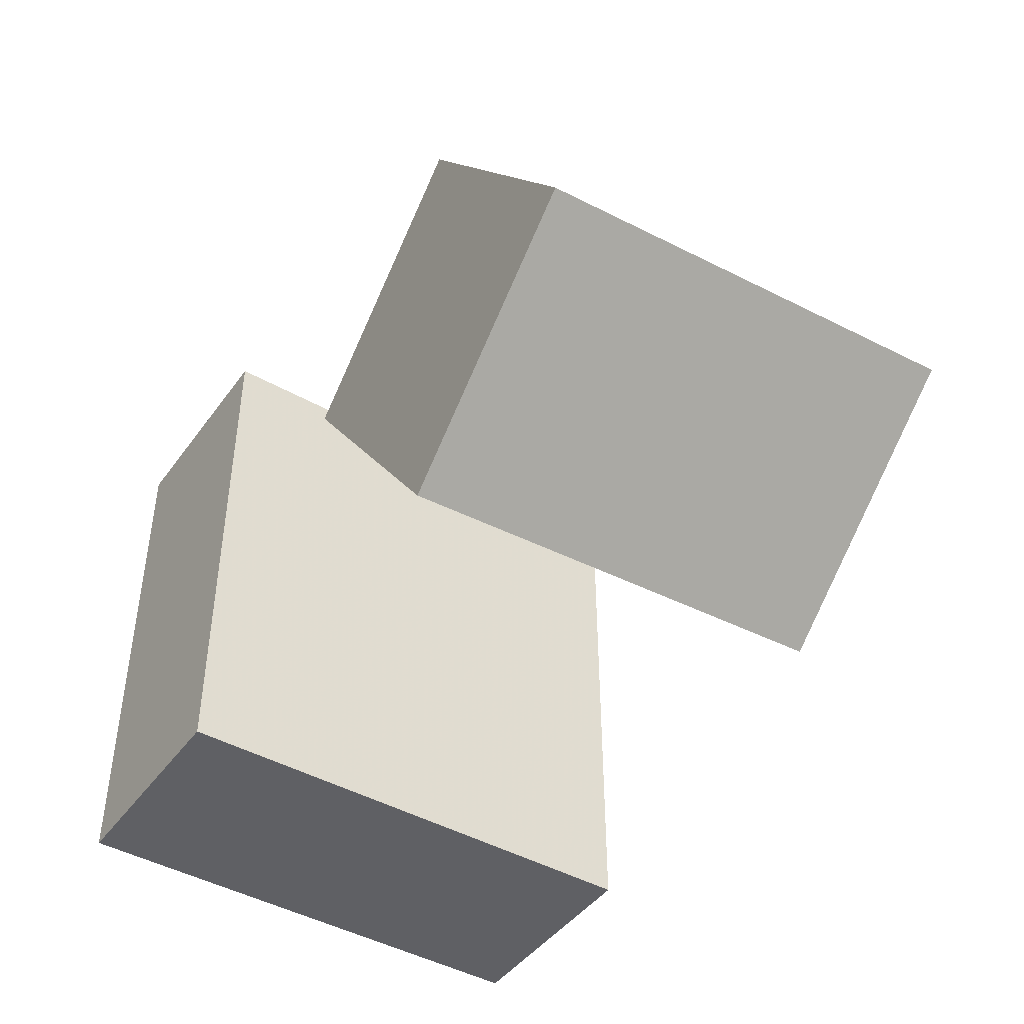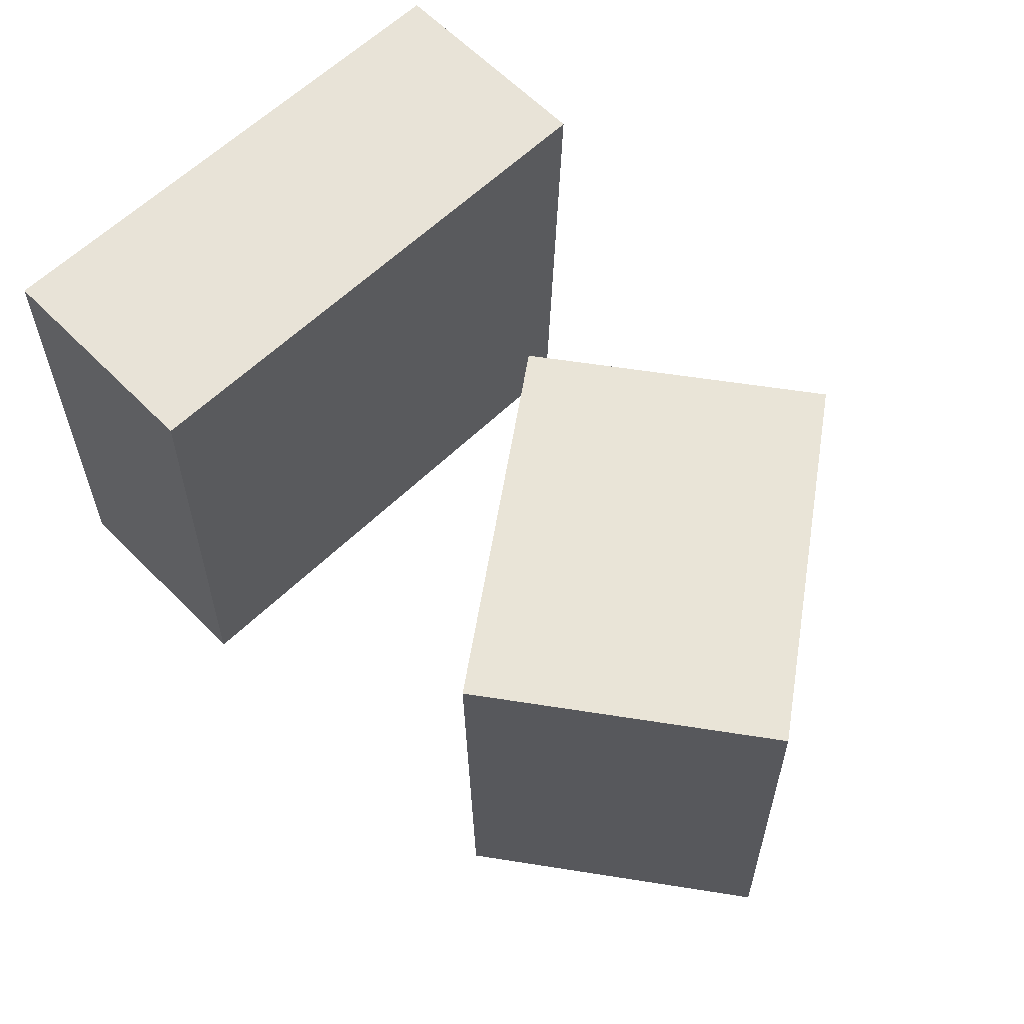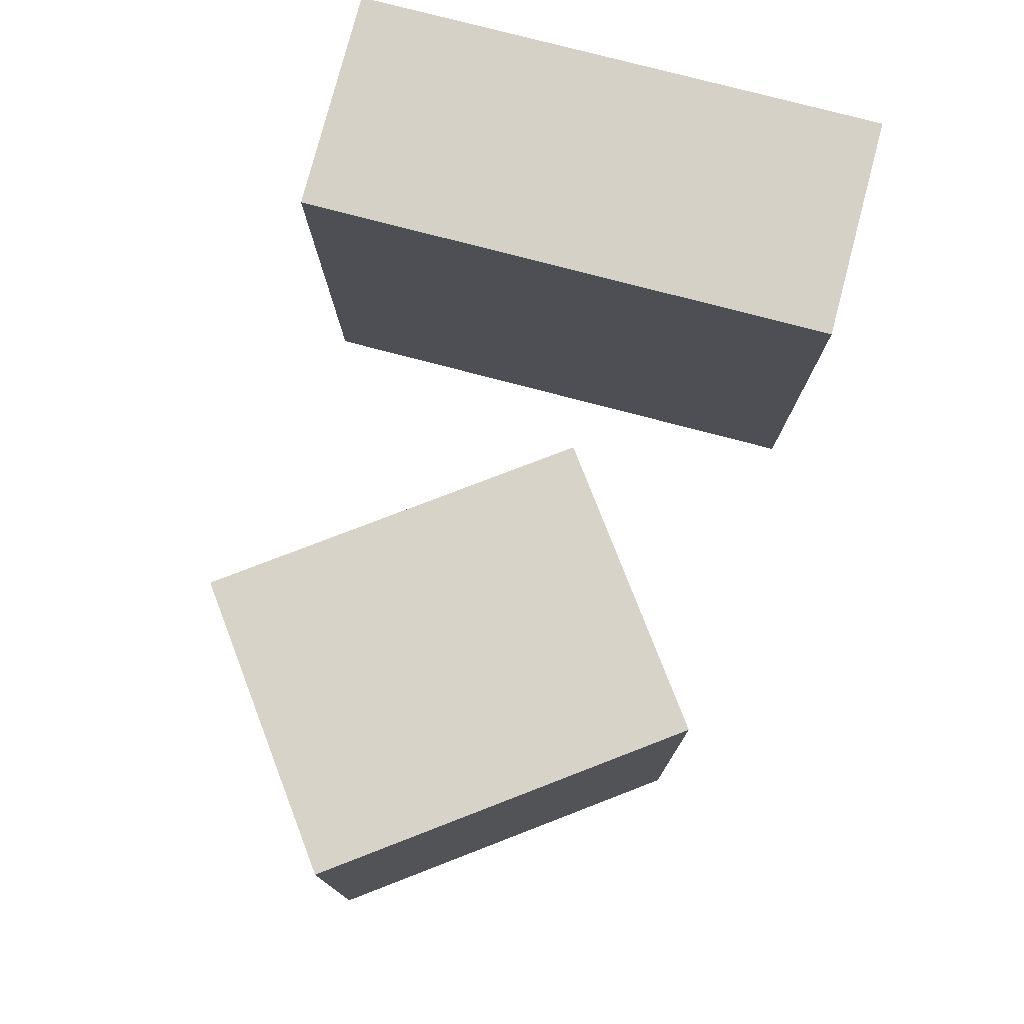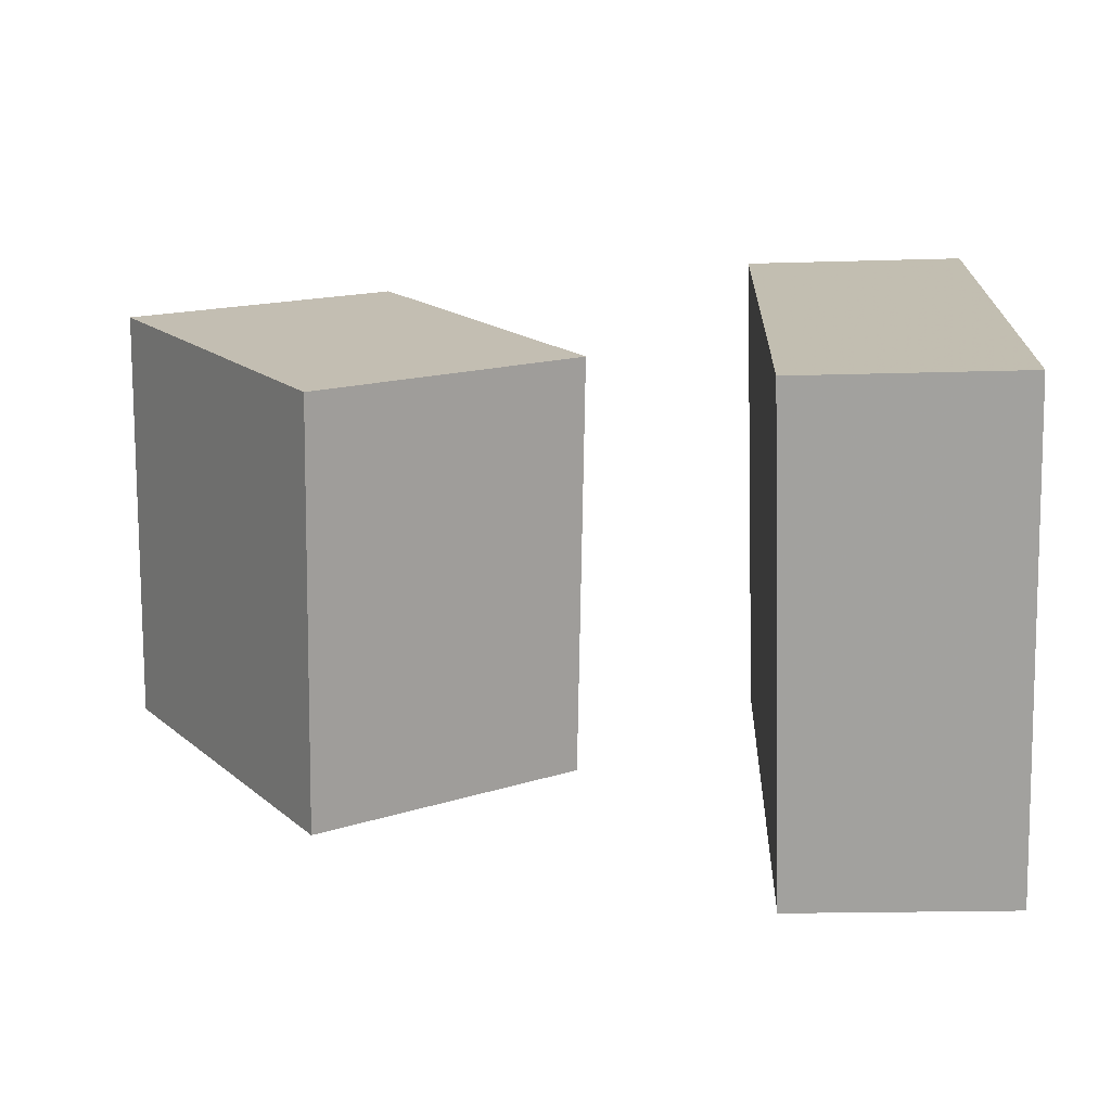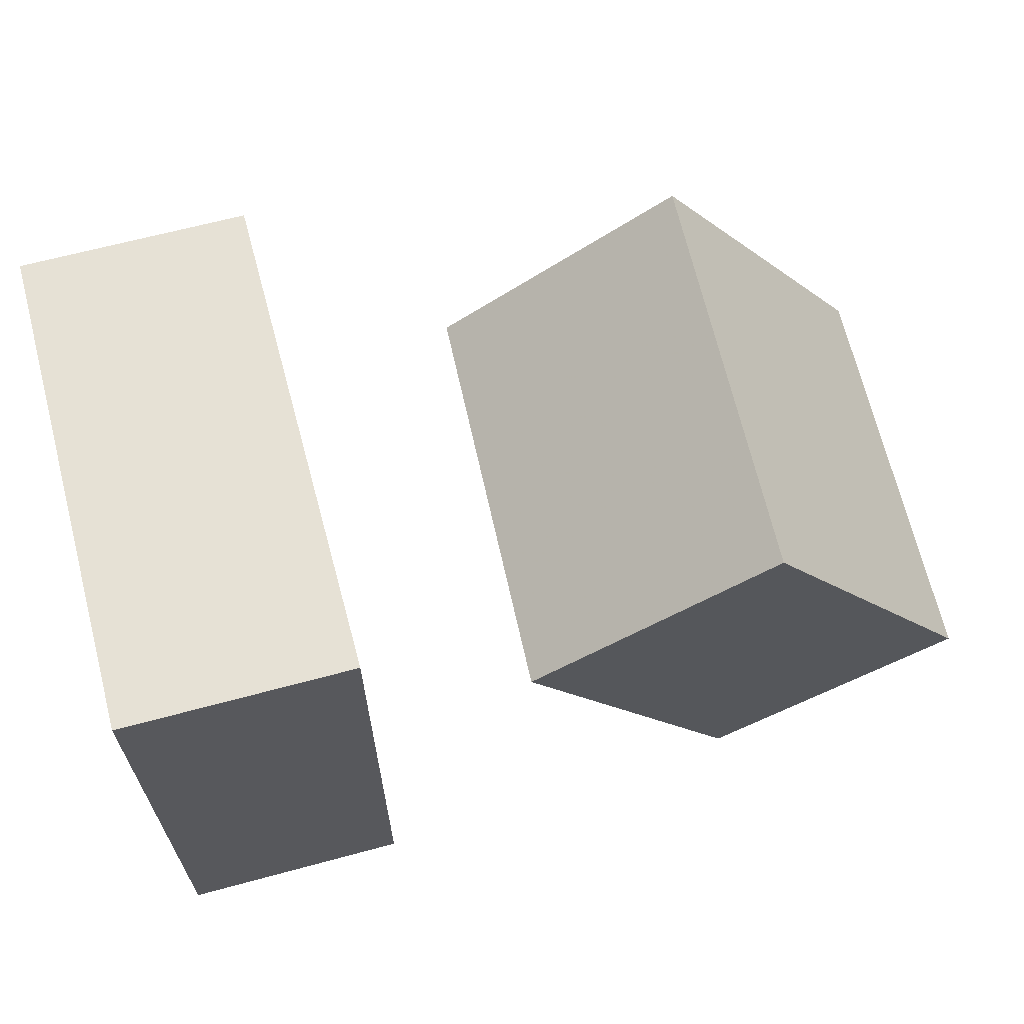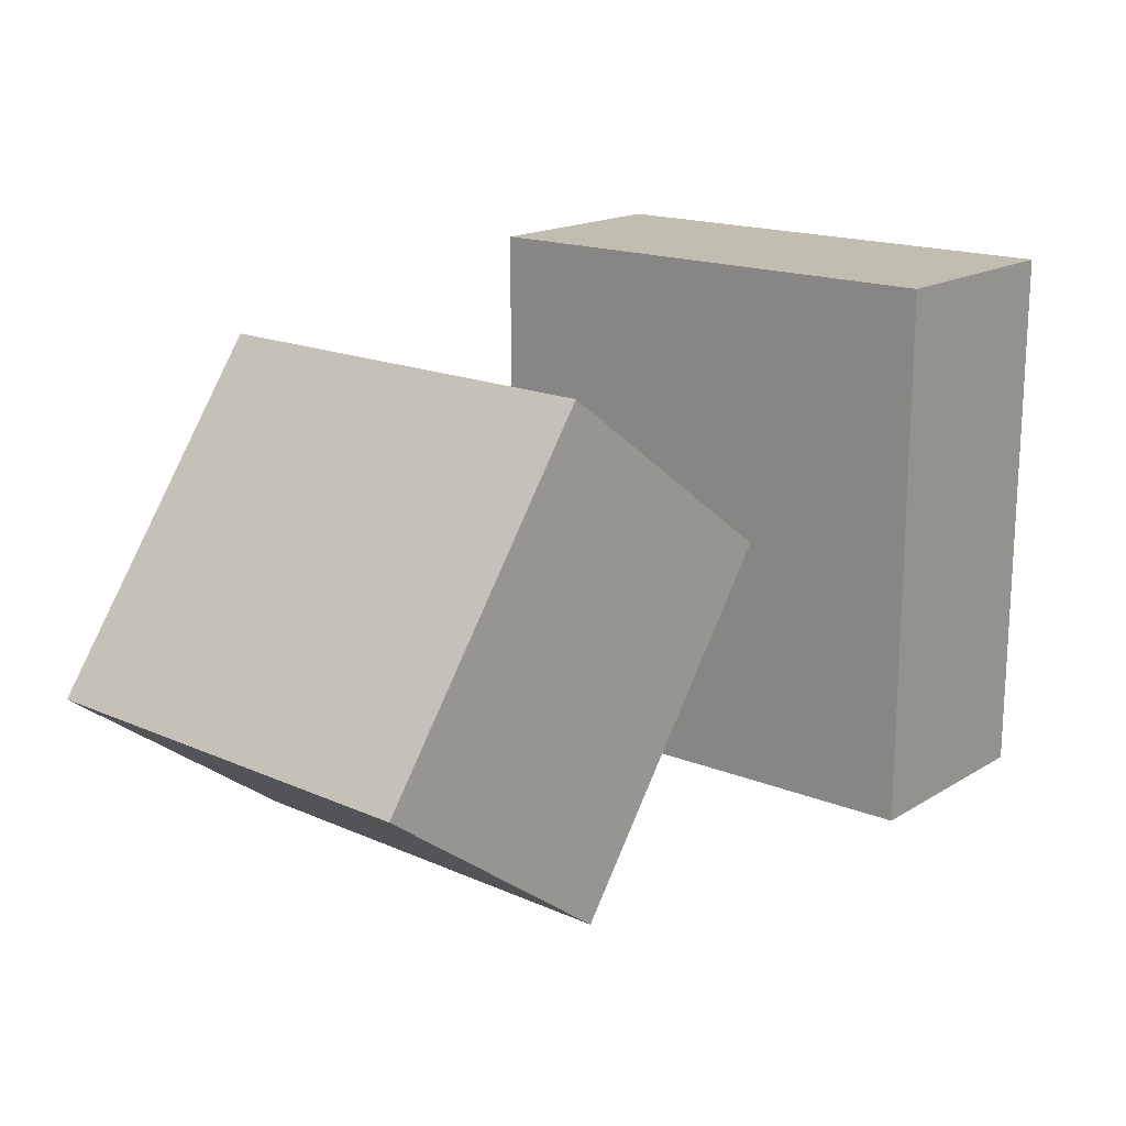
<metadata>
{"format":"obj","ext":"obj","renderer":"f3d","projection":"perspective","resolution":1024,"background":"white","views":[{"elev":-44.4,"azim":58.3,"up":"+Y"},{"elev":60.8,"azim":45.6,"up":"+Z"},{"elev":77.1,"azim":105.0,"up":"+Z"},{"elev":17.5,"azim":-177.5,"up":"+Z"},{"elev":64.1,"azim":-13.4,"up":"+Y"},{"elev":17.0,"azim":131.0,"up":"+Y"}]}
</metadata>
<code>
v 0.3771 0.193 -0.222
v 0.1057 -0.005118 -0.2273
v 0.369 0.1915 0.2532
v 0.09756 -0.006646 0.2479
v 0.6274 -0.1499 -0.2189
v 0.356 -0.348 -0.2241
v 0.6193 -0.1514 0.2563
v 0.3478 -0.3496 0.2511
f 1.0 7.0 5.0
f 1.0 3.0 7.0
f 1.0 4.0 3.0
f 1.0 2.0 4.0
f 3.0 8.0 7.0
f 3.0 4.0 8.0
f 5.0 7.0 8.0
f 5.0 8.0 6.0
f 1.0 5.0 6.0
f 1.0 6.0 2.0
f 2.0 6.0 8.0
f 2.0 8.0 4.0
v -0.3593 -0.3721 -0.2718
v -0.3415 -0.372 0.2925
v -0.3622 0.2358 -0.2718
v -0.3443 0.2358 0.2925
v -0.1058 -0.3709 -0.2798
v -0.08794 -0.3708 0.2845
v -0.1086 0.237 -0.2798
v -0.09081 0.237 0.2845
f 9.0 15.0 13.0
f 9.0 11.0 15.0
f 9.0 12.0 11.0
f 9.0 10.0 12.0
f 11.0 16.0 15.0
f 11.0 12.0 16.0
f 13.0 15.0 16.0
f 13.0 16.0 14.0
f 9.0 13.0 14.0
f 9.0 14.0 10.0
f 10.0 14.0 16.0
f 10.0 16.0 12.0

</code>
